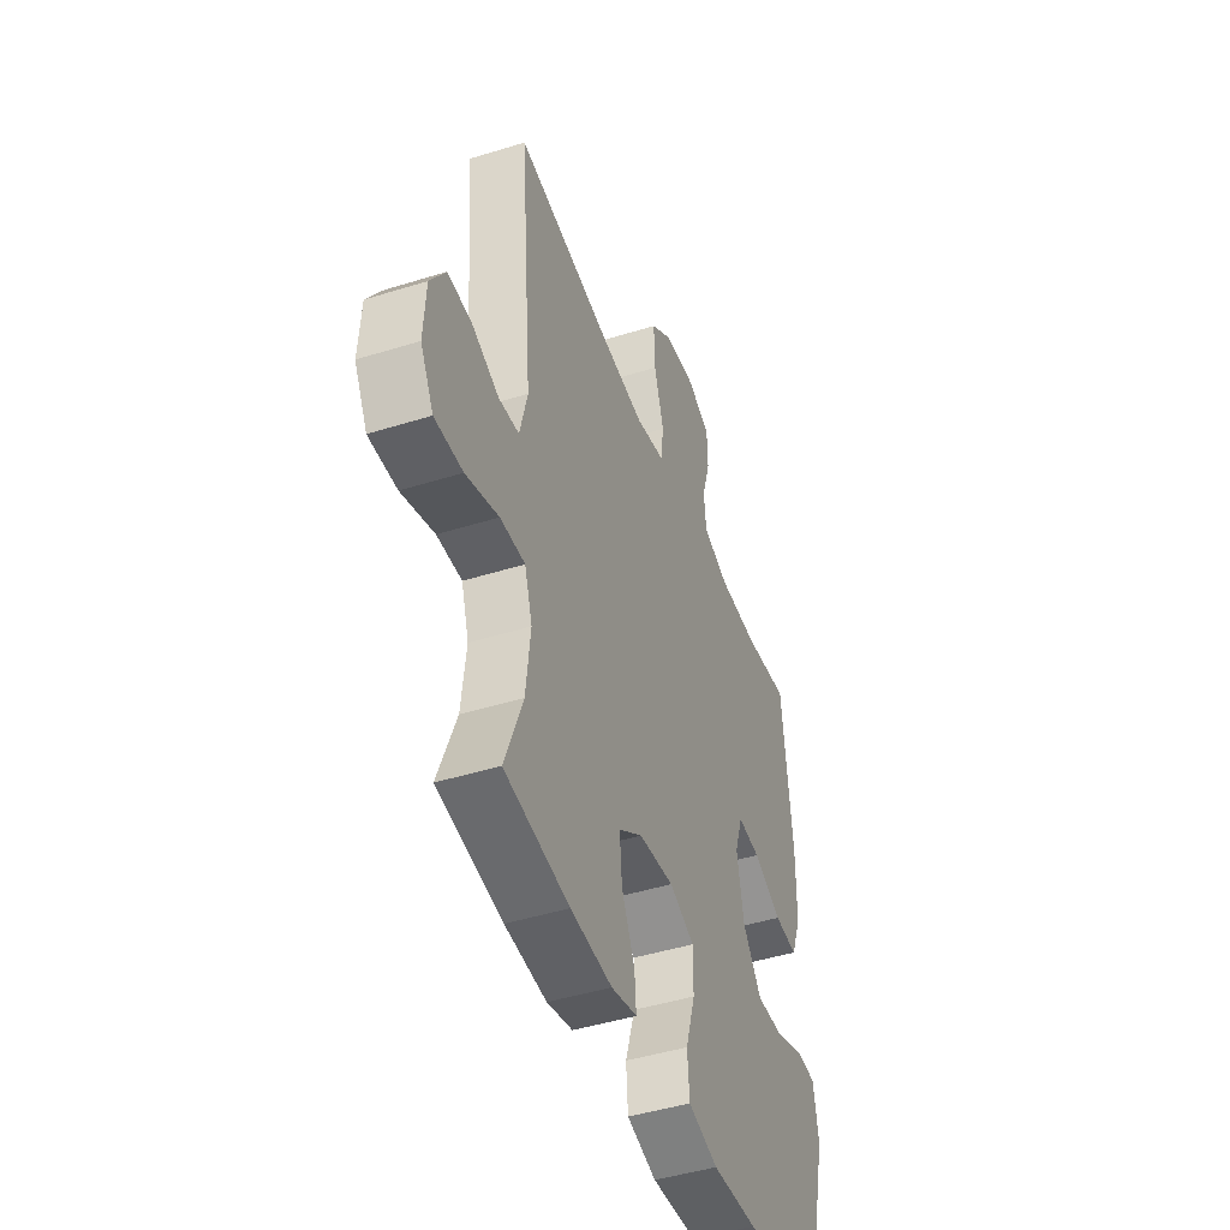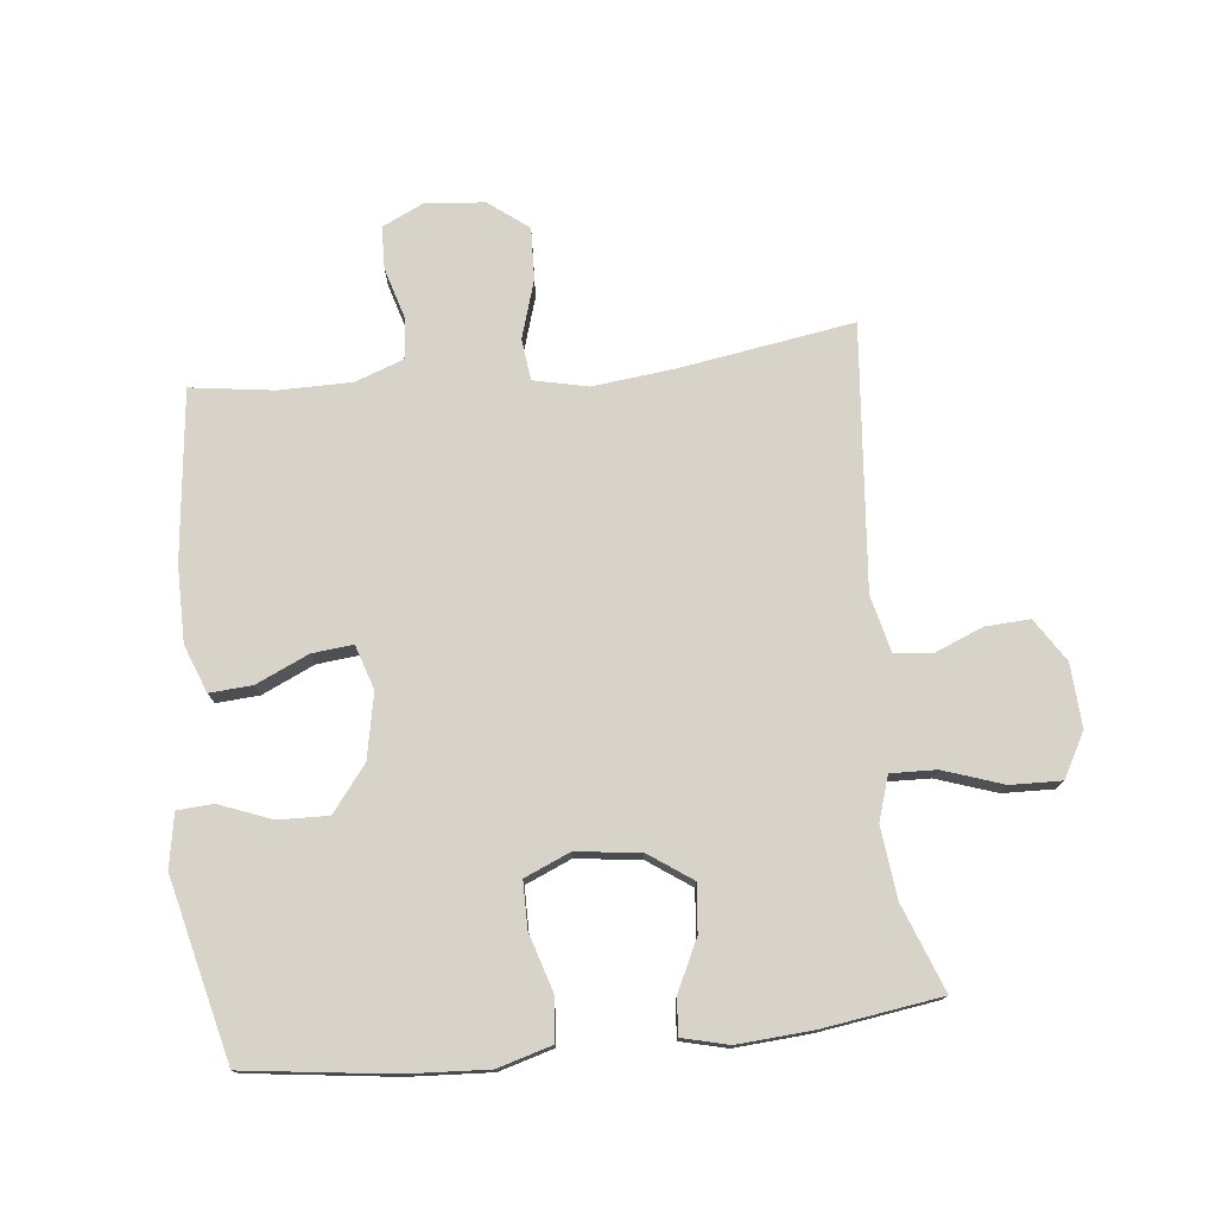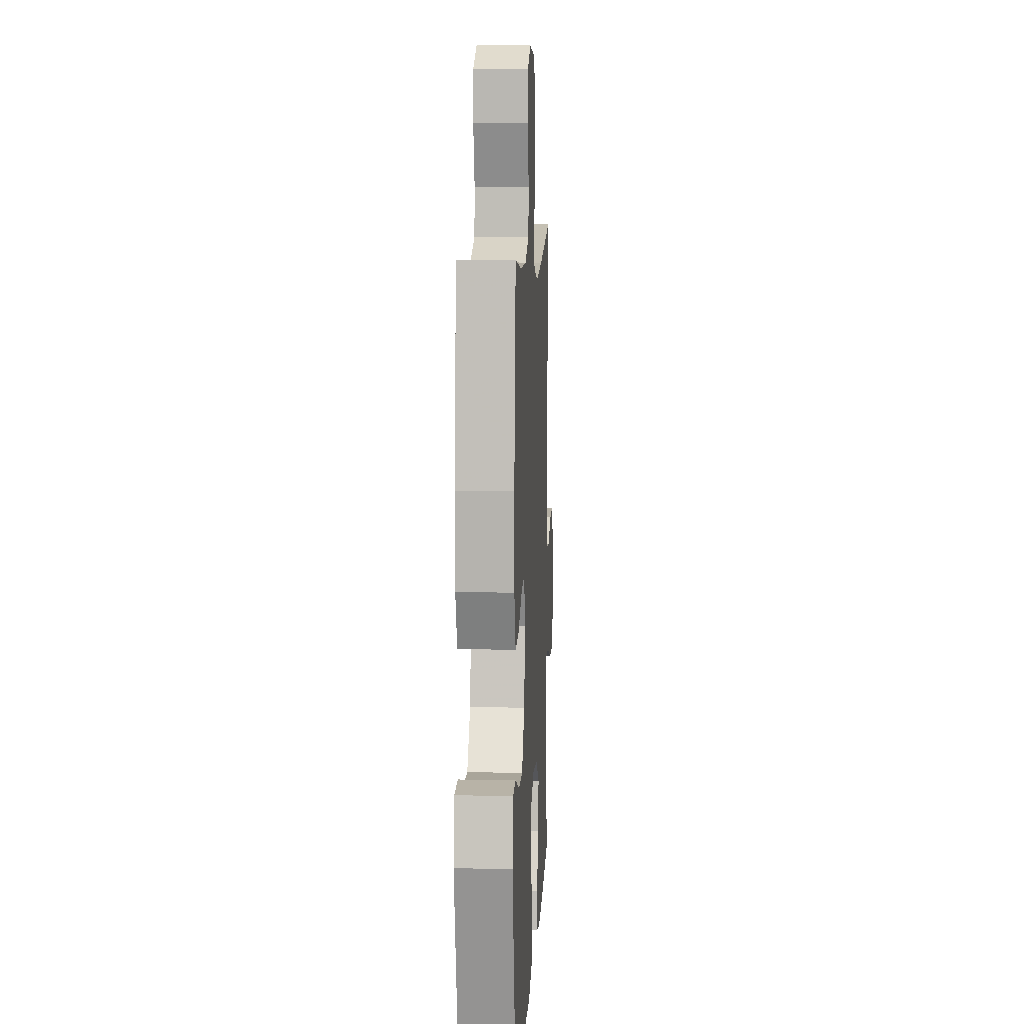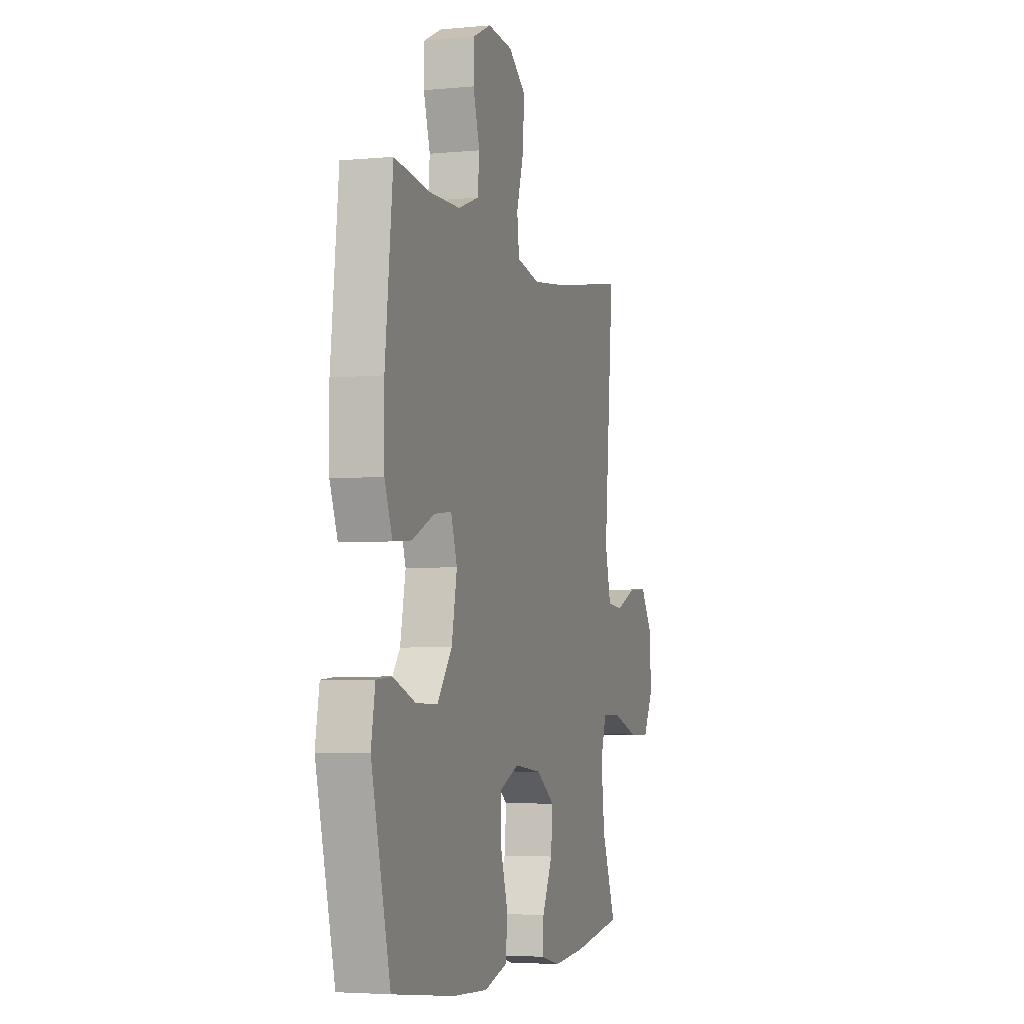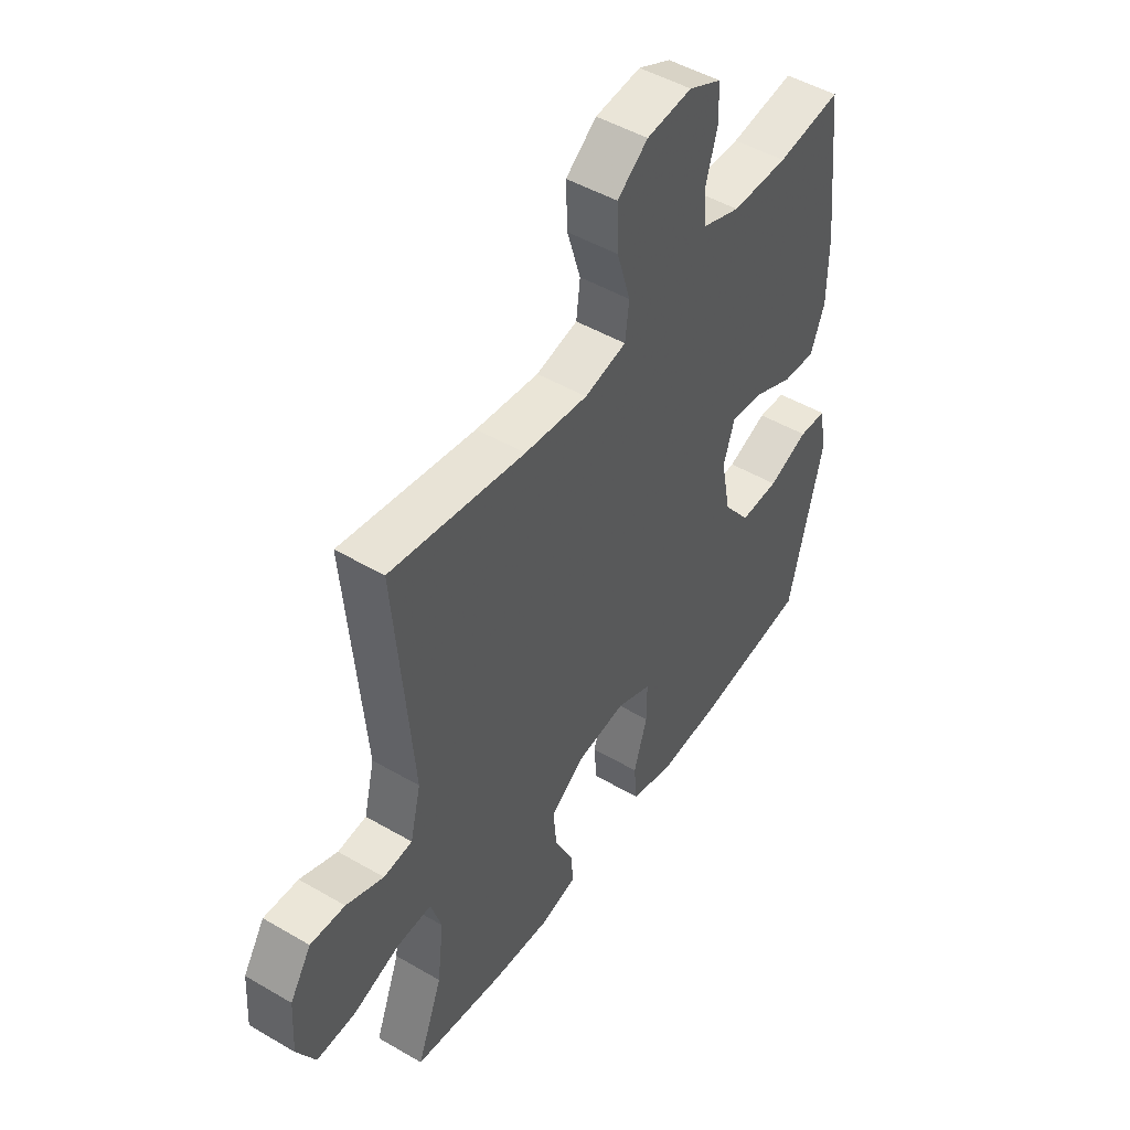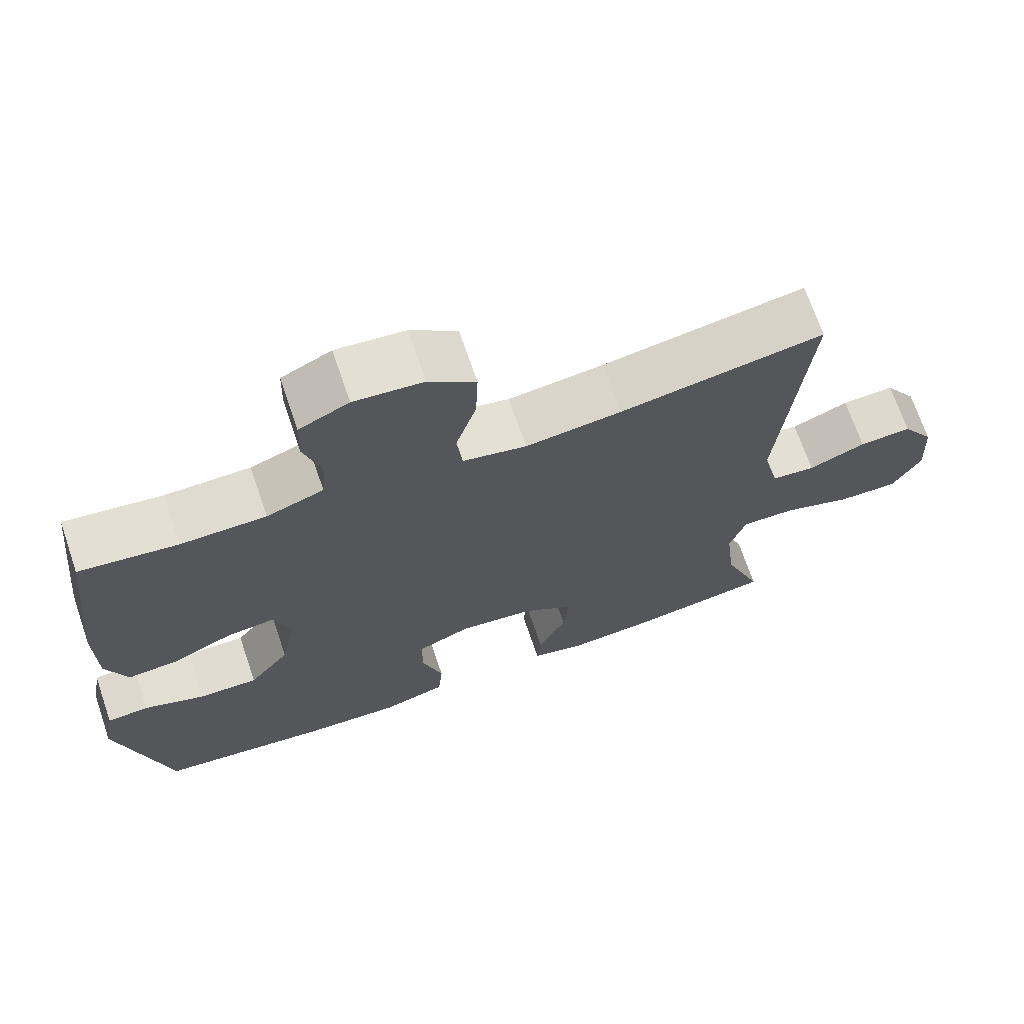
<metadata>
{"format":"obj","ext":"obj","renderer":"f3d","projection":"perspective","resolution":1024,"background":"white","views":[{"elev":-45.4,"azim":-70.2,"up":"+Z"},{"elev":75.9,"azim":174.1,"up":"+Y"},{"elev":8.9,"azim":93.0,"up":"+Z"},{"elev":-4.0,"azim":107.5,"up":"+Z"},{"elev":48.1,"azim":-56.8,"up":"+Z"},{"elev":69.8,"azim":161.1,"up":"+Z"}]}
</metadata>
<code>
v -0.5 0.07 0.5
v -0.224 0.07 0.455
v -0.094 0.07 0.44
v -0.008 0.07 0.459
v 0 0.07 0.525
v -0.028 0.07 0.617
v -0.031 0.07 0.7
v 0.032 0.07 0.748
v 0.125 0.07 0.757
v 0.192 0.07 0.725
v 0.194 0.07 0.657
v 0.17 0.07 0.576
v 0.176 0.07 0.511
v 0.253 0.07 0.483
v 0.368 0.07 0.482
v 0.5 0.07 0.5
v 0.529 0.07 0.231
v 0.528 0.07 0.11
v 0.499 0.07 0.035
v 0.431 0.07 0.04
v 0.348 0.07 0.078
v 0.283 0.07 0.085
v 0.26 0.07 0.015
v 0.28 0.07 -0.088
v 0.335 0.07 -0.16
v 0.415 0.07 -0.158
v 0.498 0.07 -0.126
v 0.555 0.07 -0.13
v 0.57 0.07 -0.215
v 0.5 0.07 -0.5
v 0.268 0.07 -0.529
v 0.138 0.07 -0.536
v 0.052 0.07 -0.511
v 0.046 0.07 -0.441
v 0.074 0.07 -0.351
v 0.074 0.07 -0.277
v 0.002 0.07 -0.246
v -0.1 0.07 -0.258
v -0.169 0.07 -0.306
v -0.162 0.07 -0.381
v -0.124 0.07 -0.461
v -0.119 0.07 -0.519
v -0.193 0.07 -0.537
v -0.313 0.07 -0.528
v -0.5 0.07 -0.5
v -0.448 0.07 -0.364
v -0.435 0.07 -0.251
v -0.457 0.07 -0.181
v -0.529 0.07 -0.183
v -0.624 0.07 -0.215
v -0.705 0.07 -0.217
v -0.743 0.07 -0.147
v -0.737 0.07 -0.046
v -0.693 0.07 0.022
v -0.622 0.07 0.018
v -0.545 0.07 -0.014
v -0.486 0.07 -0.008
v -0.464 0.07 0.082
v -0.5 0 0.5
v -0.224 0 0.455
v -0.094 0 0.44
v -0.008 0 0.459
v 0 0 0.525
v -0.028 0 0.617
v -0.031 0 0.7
v 0.032 0 0.748
v 0.125 0 0.757
v 0.192 0 0.725
v 0.194 0 0.657
v 0.17 0 0.576
v 0.176 0 0.511
v 0.253 0 0.483
v 0.368 0 0.482
v 0.5 0 0.5
v 0.529 0 0.231
v 0.528 0 0.11
v 0.499 0 0.035
v 0.431 0 0.04
v 0.348 0 0.078
v 0.283 0 0.085
v 0.26 0 0.015
v 0.28 0 -0.088
v 0.335 0 -0.16
v 0.415 0 -0.158
v 0.498 0 -0.126
v 0.555 0 -0.13
v 0.57 0 -0.215
v 0.5 0 -0.5
v 0.268 0 -0.529
v 0.138 0 -0.536
v 0.052 0 -0.511
v 0.046 0 -0.441
v 0.074 0 -0.351
v 0.074 0 -0.277
v 0.002 0 -0.246
v -0.1 0 -0.258
v -0.169 0 -0.306
v -0.162 0 -0.381
v -0.124 0 -0.461
v -0.119 0 -0.519
v -0.193 0 -0.537
v -0.313 0 -0.528
v -0.5 0 -0.5
v -0.448 0 -0.364
v -0.435 0 -0.251
v -0.457 0 -0.181
v -0.529 0 -0.183
v -0.624 0 -0.215
v -0.705 0 -0.217
v -0.743 0 -0.147
v -0.737 0 -0.046
v -0.693 0 0.022
v -0.622 0 0.018
v -0.545 0 -0.014
v -0.486 0 -0.008
v -0.464 0 0.082
f 54 55 56
f 53 54 56
f 52 53 56
f 51 52 56
f 50 51 56
f 49 50 56
f 48 49 56 57
f 47 48 57 58
f 44 45 46
f 43 44 46
f 42 43 46
f 41 42 46
f 40 41 46
f 39 40 46 47
f 58 1 2
f 47 58 2
f 39 47 2
f 38 39 2
f 33 34 35
f 32 33 35
f 31 32 35
f 30 31 35
f 29 30 35
f 28 29 35
f 27 28 35
f 26 27 35
f 25 26 35 36
f 24 25 36 37
f 19 20 21
f 18 19 21
f 17 18 21
f 16 17 21
f 15 16 21
f 14 15 21 22
f 13 14 22 23
f 10 11 12
f 9 10 12
f 8 9 12
f 7 8 12
f 6 7 12
f 5 6 12
f 4 5 12 13
f 38 2 3
f 37 38 3
f 24 37 3
f 23 24 3
f 23 3 4
f 4 13 23
f 114 113 112
f 114 112 111
f 114 111 110
f 114 110 109
f 114 109 108
f 114 108 107
f 115 114 107 106
f 116 115 106 105
f 104 103 102
f 104 102 101
f 104 101 100
f 104 100 99
f 104 99 98
f 105 104 98 97
f 60 59 116
f 60 116 105
f 60 105 97
f 60 97 96
f 93 92 91
f 93 91 90
f 93 90 89
f 93 89 88
f 93 88 87
f 93 87 86
f 93 86 85
f 93 85 84
f 94 93 84 83
f 95 94 83 82
f 79 78 77
f 79 77 76
f 79 76 75
f 79 75 74
f 79 74 73
f 80 79 73 72
f 81 80 72 71
f 70 69 68
f 70 68 67
f 70 67 66
f 70 66 65
f 70 65 64
f 70 64 63
f 71 70 63 62
f 61 60 96
f 61 96 95
f 61 95 82
f 61 82 81
f 62 61 81
f 81 71 62
f 1 59 60 2
f 2 60 61 3
f 3 61 62 4
f 4 62 63 5
f 5 63 64 6
f 6 64 65 7
f 7 65 66 8
f 8 66 67 9
f 9 67 68 10
f 10 68 69 11
f 11 69 70 12
f 12 70 71 13
f 13 71 72 14
f 14 72 73 15
f 15 73 74 16
f 16 74 75 17
f 17 75 76 18
f 18 76 77 19
f 19 77 78 20
f 20 78 79 21
f 21 79 80 22
f 22 80 81 23
f 23 81 82 24
f 24 82 83 25
f 25 83 84 26
f 26 84 85 27
f 27 85 86 28
f 28 86 87 29
f 29 87 88 30
f 30 88 89 31
f 31 89 90 32
f 32 90 91 33
f 33 91 92 34
f 34 92 93 35
f 35 93 94 36
f 36 94 95 37
f 37 95 96 38
f 38 96 97 39
f 39 97 98 40
f 40 98 99 41
f 41 99 100 42
f 42 100 101 43
f 43 101 102 44
f 44 102 103 45
f 45 103 104 46
f 46 104 105 47
f 47 105 106 48
f 48 106 107 49
f 49 107 108 50
f 50 108 109 51
f 51 109 110 52
f 52 110 111 53
f 53 111 112 54
f 54 112 113 55
f 55 113 114 56
f 56 114 115 57
f 57 115 116 58
f 58 116 59 1

</code>
